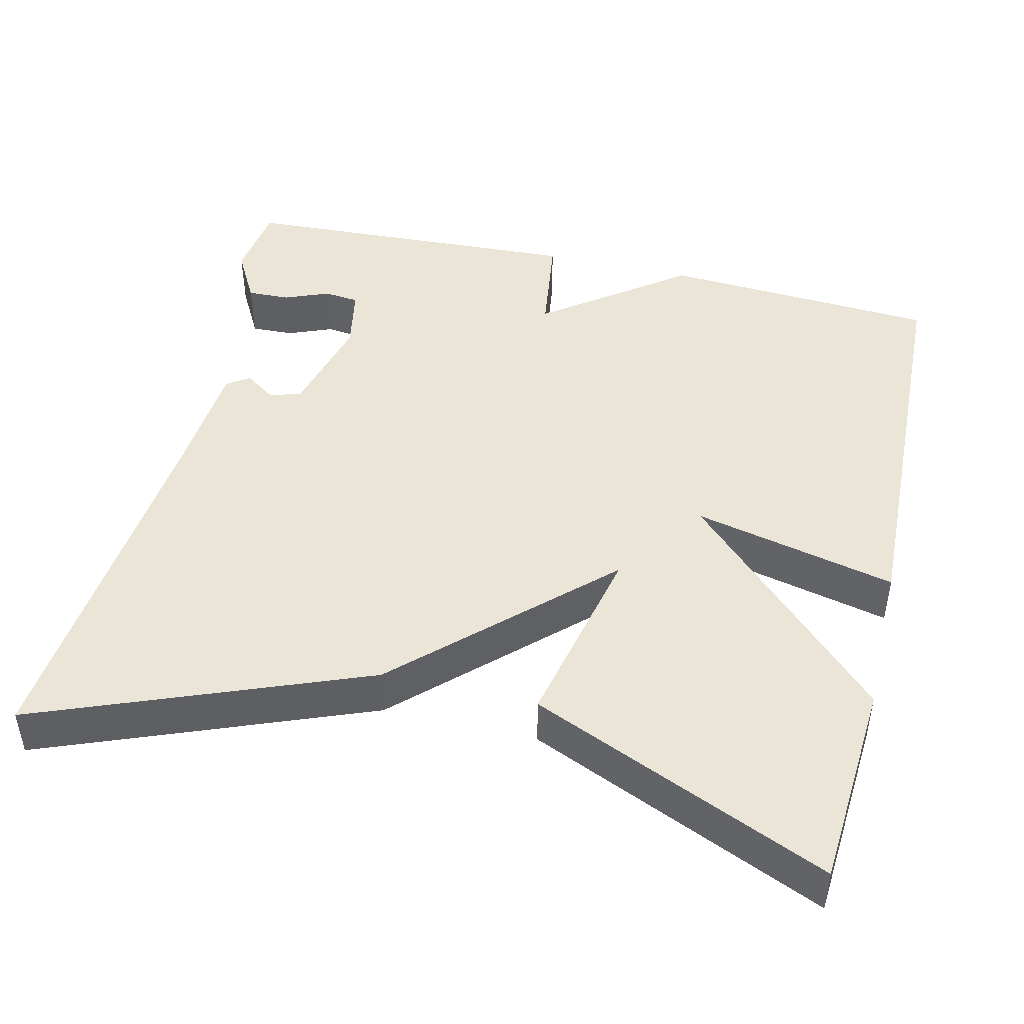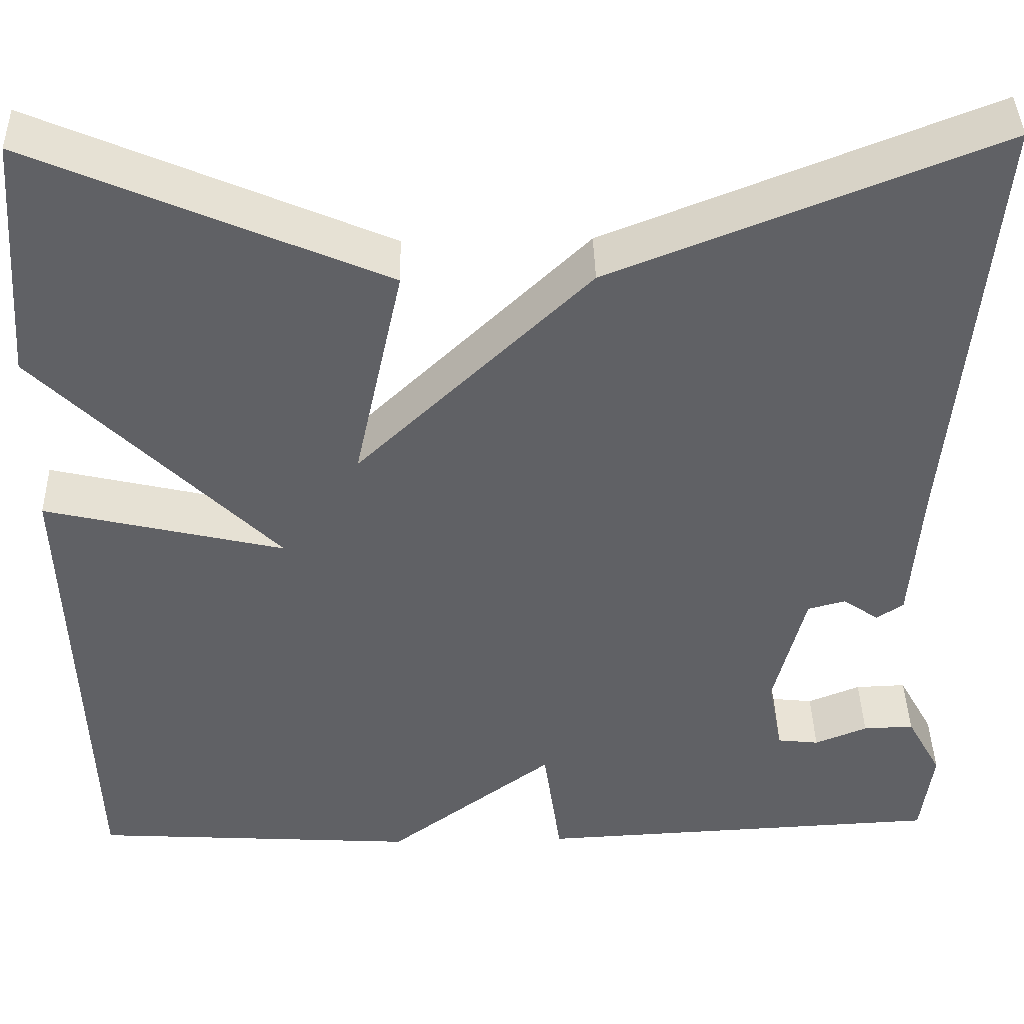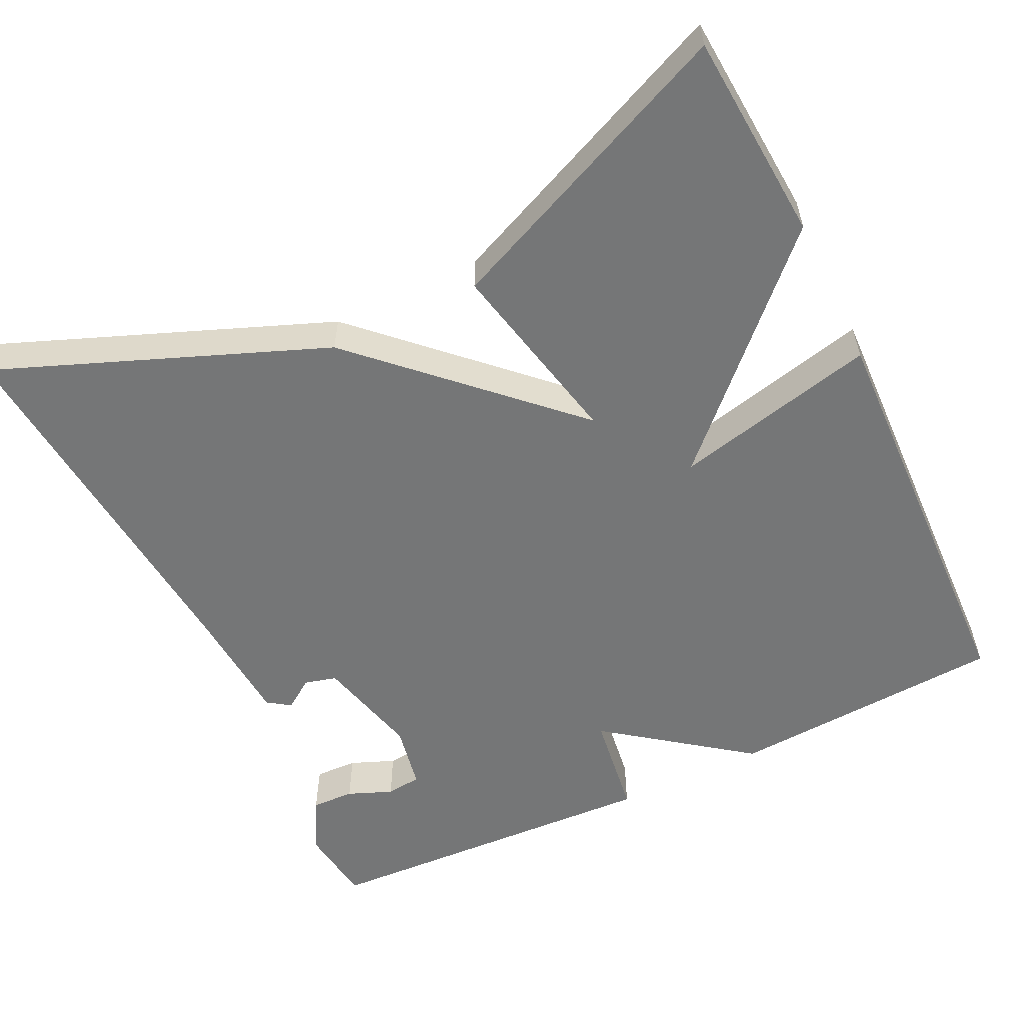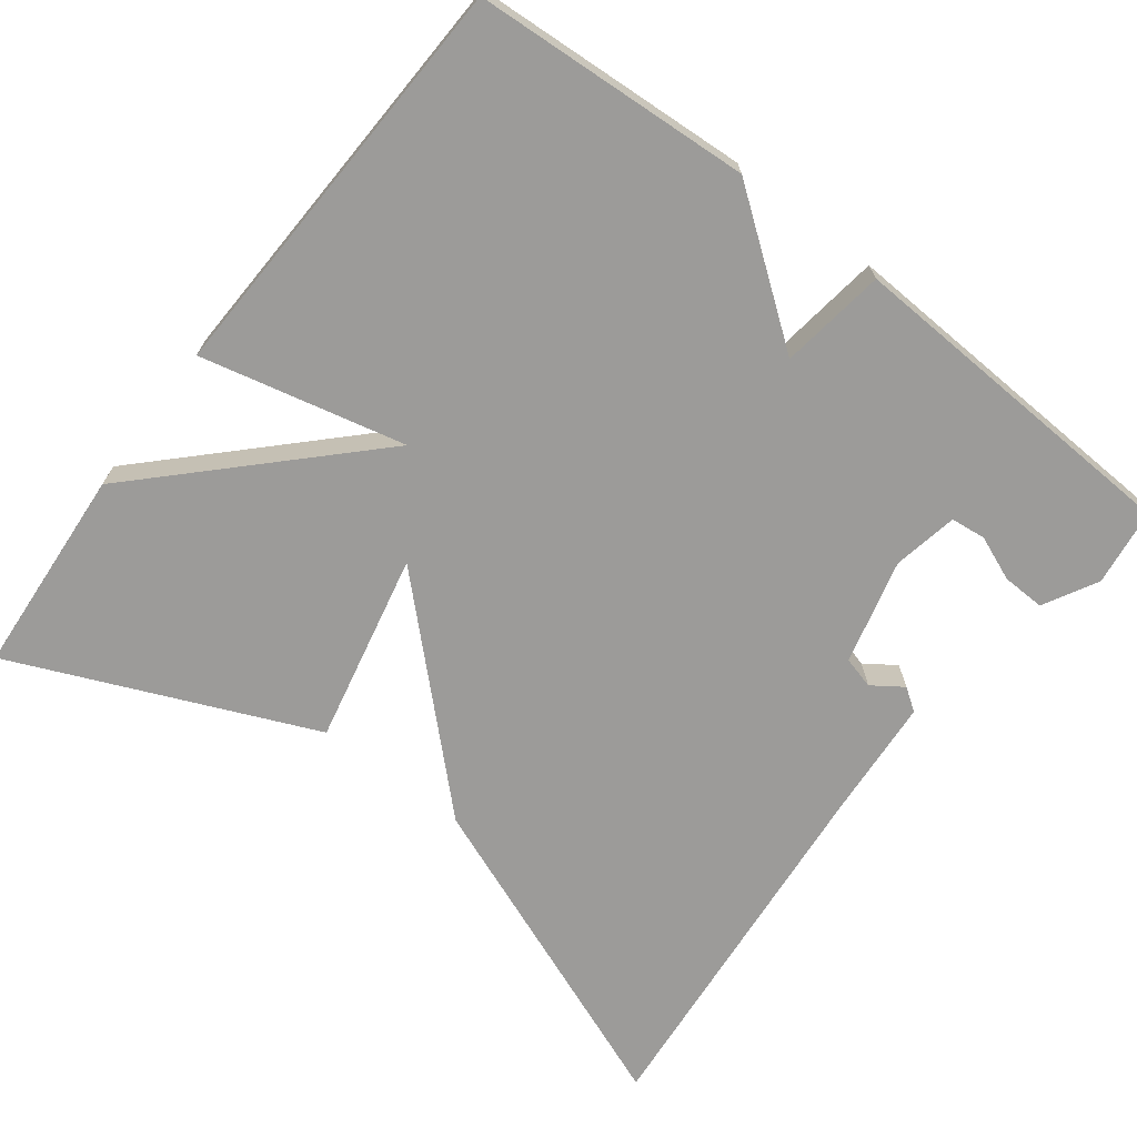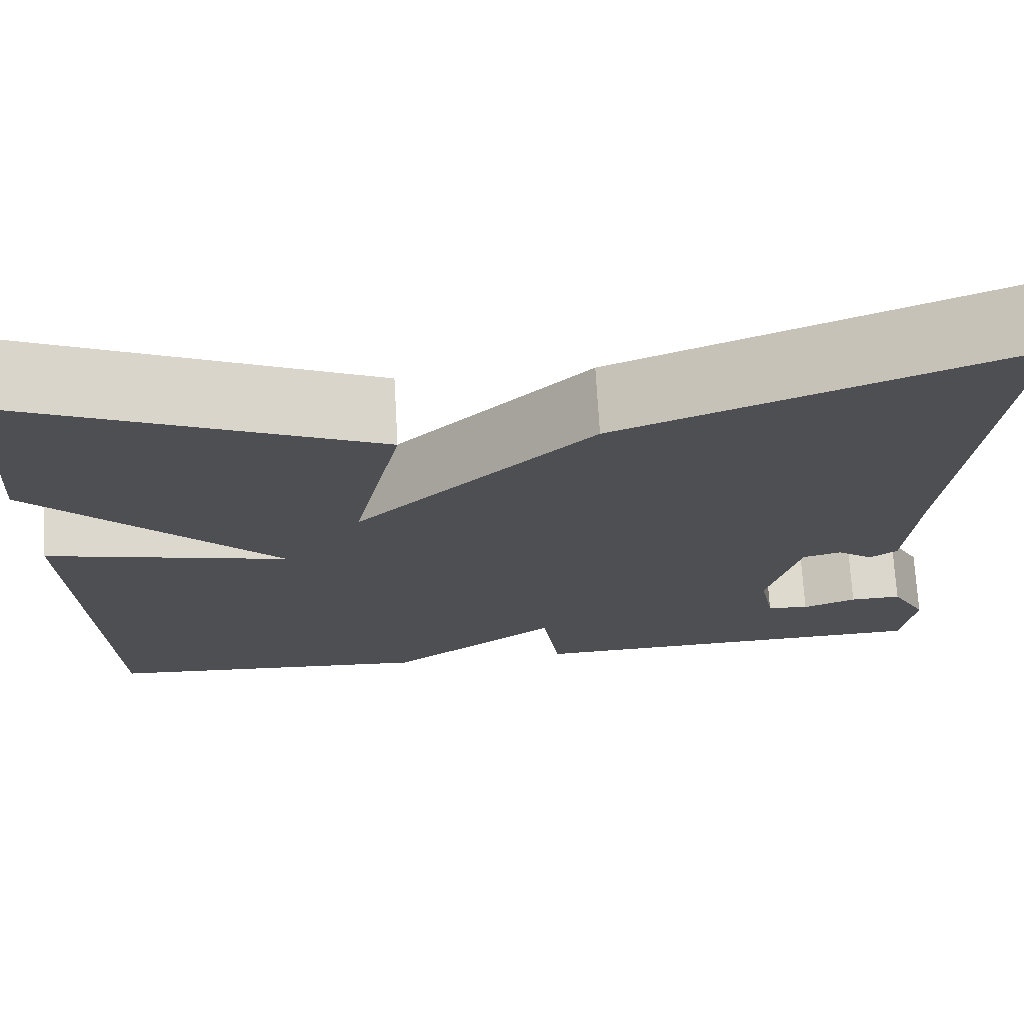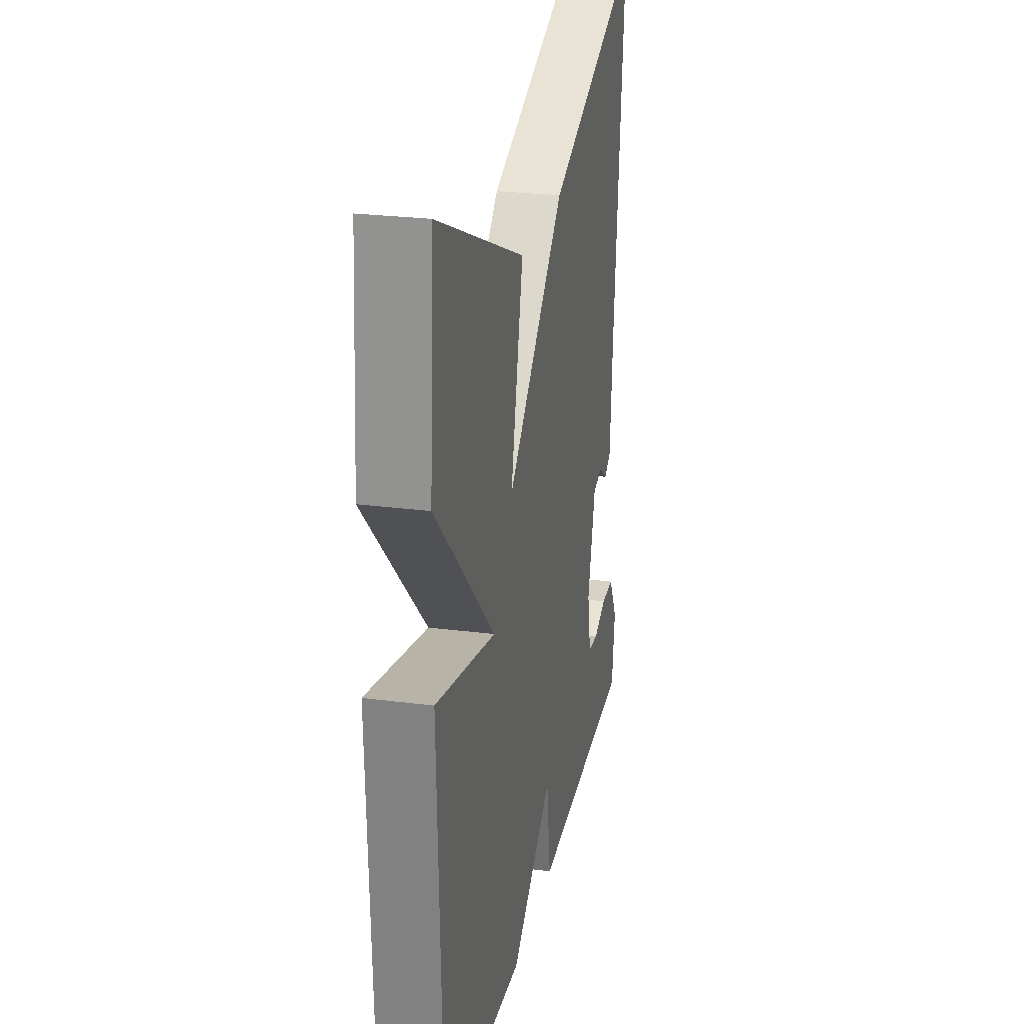
<metadata>
{"format":"obj","ext":"obj","renderer":"f3d","projection":"perspective","resolution":1024,"background":"white","views":[{"elev":45.8,"azim":13.4,"up":"+Y"},{"elev":41.1,"azim":178.6,"up":"+Z"},{"elev":-56.7,"azim":25.8,"up":"+Y"},{"elev":-69.7,"azim":142.6,"up":"+Y"},{"elev":72.2,"azim":176.7,"up":"+Z"},{"elev":25.3,"azim":101.9,"up":"+Z"}]}
</metadata>
<code>
v -0.5 0.07 -0.5
v -0.513 0.07 -0.401
v -0.475 0.07 -0.332
v -0.42 0.07 -0.334
v -0.363 0.07 -0.357
v -0.318 0.07 -0.352
v -0.302 0.07 -0.269
v -0.336 0.07 -0.135
v -0.377 0.07 -0.124
v -0.416 0.07 -0.151
v -0.445 0.07 -0.131
v -0.456 0.07 0.021
v -0.5 0.07 0.5
v -0.082 0.07 0.335
v 0.171 0.07 0.092
v 0.118 0.07 0.335
v 0.5 0.07 0.5
v 0.519 0.07 0.232
v 0.258 0.07 -0.029
v 0.519 0.07 0.032
v 0.5 0.07 -0.5
v 0.145 0.07 -0.522
v -0.036 0.07 -0.387
v -0.055 0.07 -0.522
v -0.5 0 -0.5
v -0.513 0 -0.401
v -0.475 0 -0.332
v -0.42 0 -0.334
v -0.363 0 -0.357
v -0.318 0 -0.352
v -0.302 0 -0.269
v -0.336 0 -0.135
v -0.377 0 -0.124
v -0.416 0 -0.151
v -0.445 0 -0.131
v -0.456 0 0.021
v -0.5 0 0.5
v -0.082 0 0.335
v 0.171 0 0.092
v 0.118 0 0.335
v 0.5 0 0.5
v 0.519 0 0.232
v 0.258 0 -0.029
v 0.519 0 0.032
v 0.5 0 -0.5
v 0.145 0 -0.522
v -0.036 0 -0.387
v -0.055 0 -0.522
f 23 24 1 2
f 21 22 23
f 20 21 23
f 19 20 23
f 17 18 19
f 16 17 19
f 15 16 19
f 15 19 23
f 14 15 23
f 13 14 23
f 12 13 23
f 9 10 11 12
f 8 9 12
f 8 12 23
f 7 8 23
f 6 7 23
f 5 6 23 2
f 2 3 4 5
f 26 25 48 47
f 47 46 45
f 47 45 44
f 47 44 43
f 43 42 41
f 43 41 40
f 43 40 39
f 47 43 39
f 47 39 38
f 47 38 37
f 47 37 36
f 36 35 34 33
f 36 33 32
f 47 36 32
f 47 32 31
f 47 31 30
f 26 47 30 29
f 29 28 27 26
f 1 25 26 2
f 2 26 27 3
f 3 27 28 4
f 4 28 29 5
f 5 29 30 6
f 6 30 31 7
f 7 31 32 8
f 8 32 33 9
f 9 33 34 10
f 10 34 35 11
f 11 35 36 12
f 12 36 37 13
f 13 37 38 14
f 14 38 39 15
f 15 39 40 16
f 16 40 41 17
f 17 41 42 18
f 18 42 43 19
f 19 43 44 20
f 20 44 45 21
f 21 45 46 22
f 22 46 47 23
f 23 47 48 24
f 24 48 25 1

</code>
